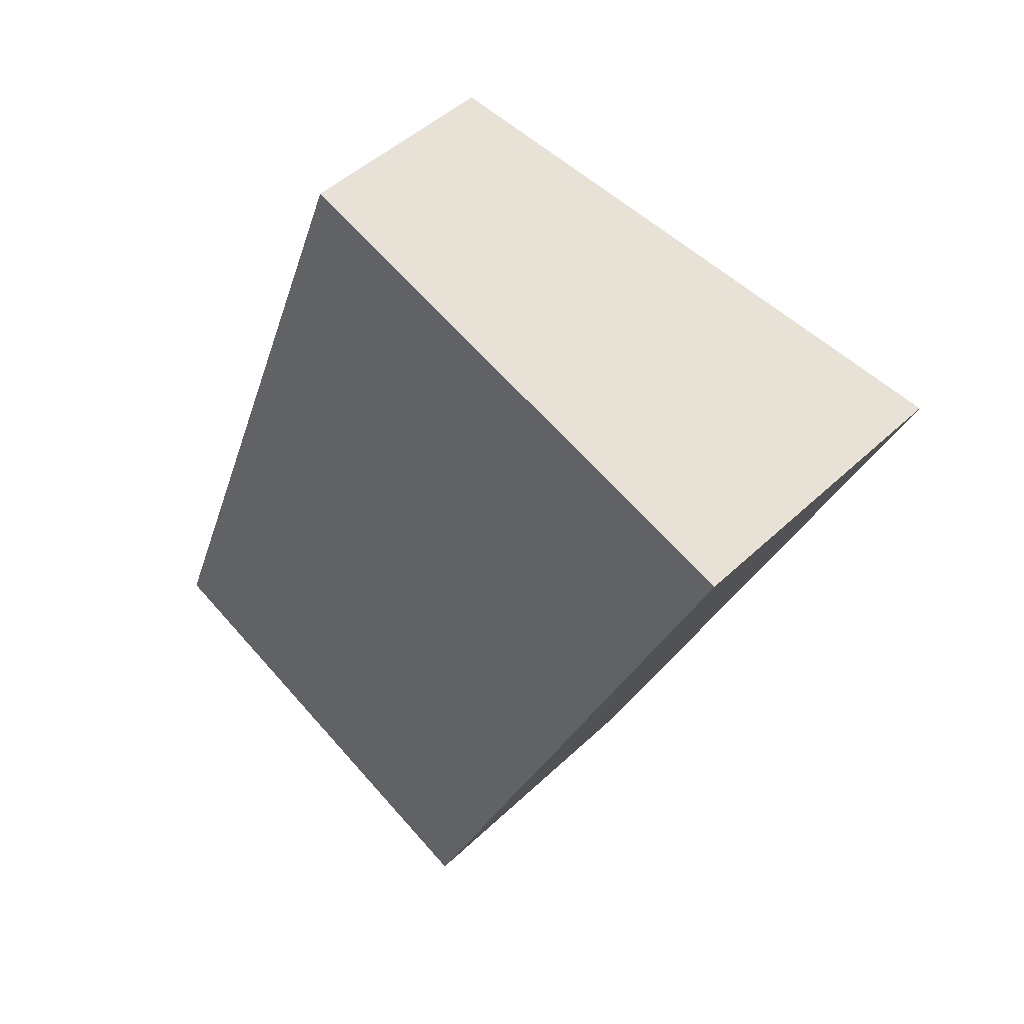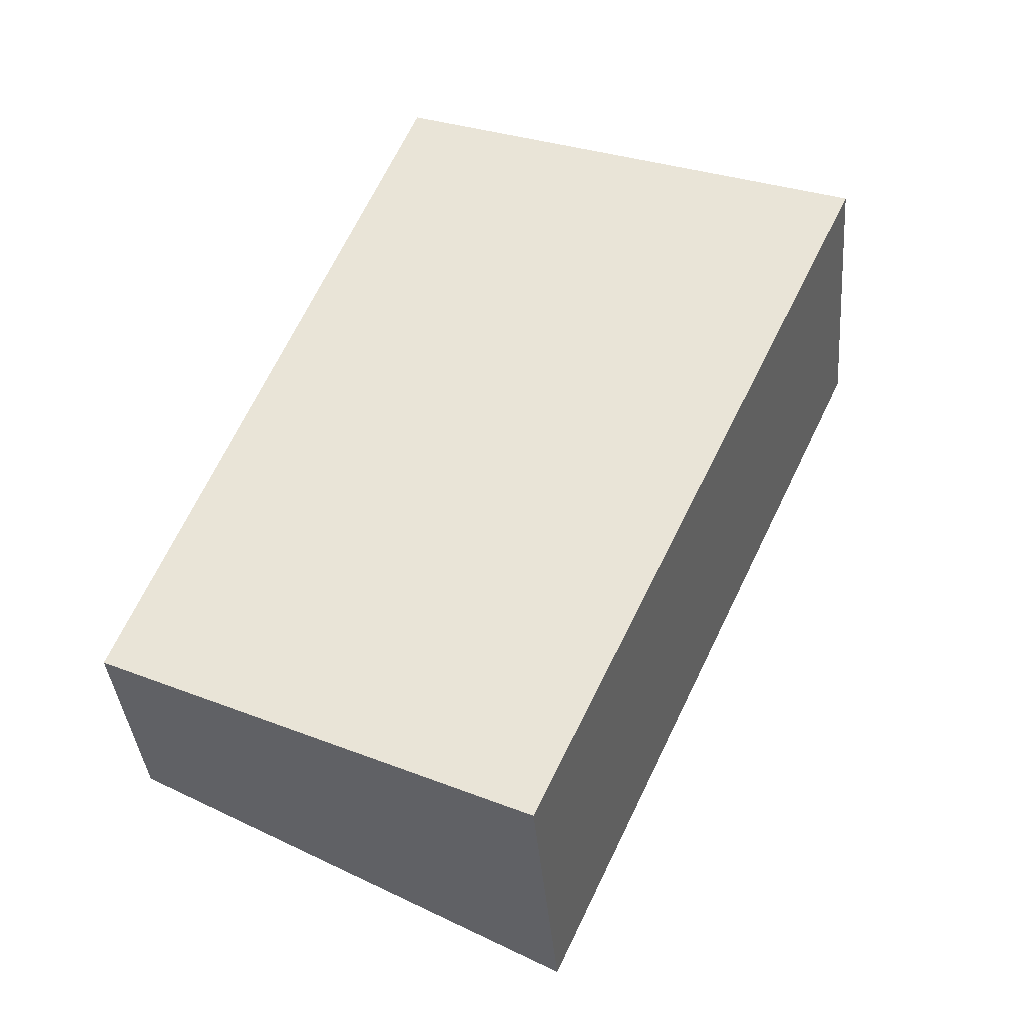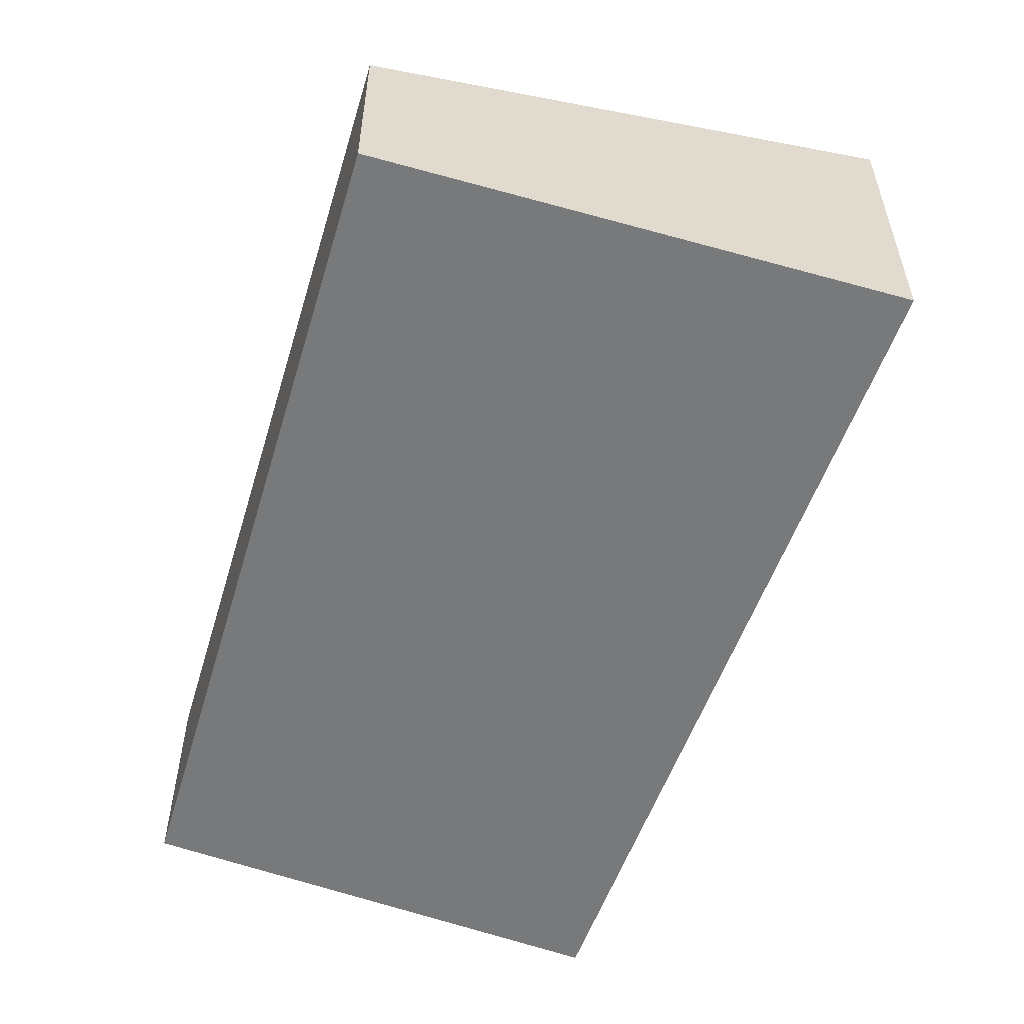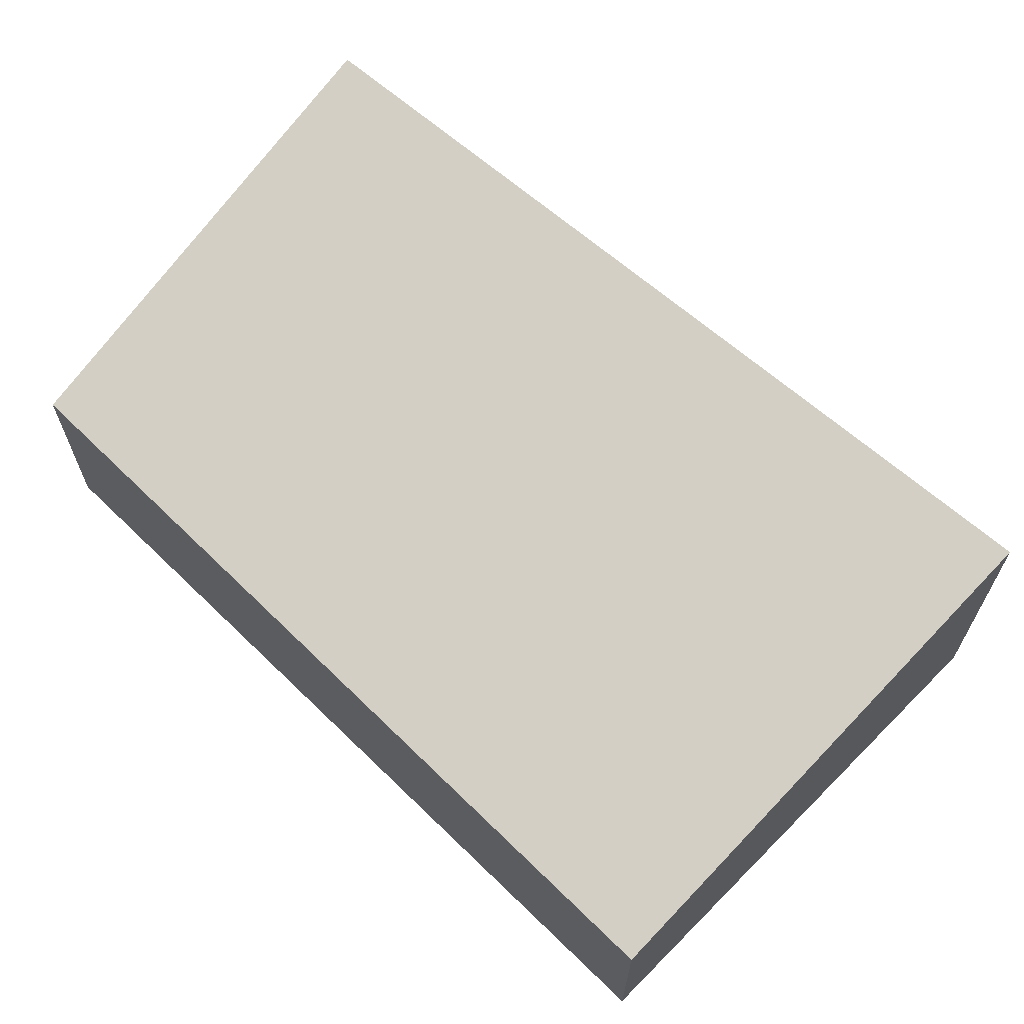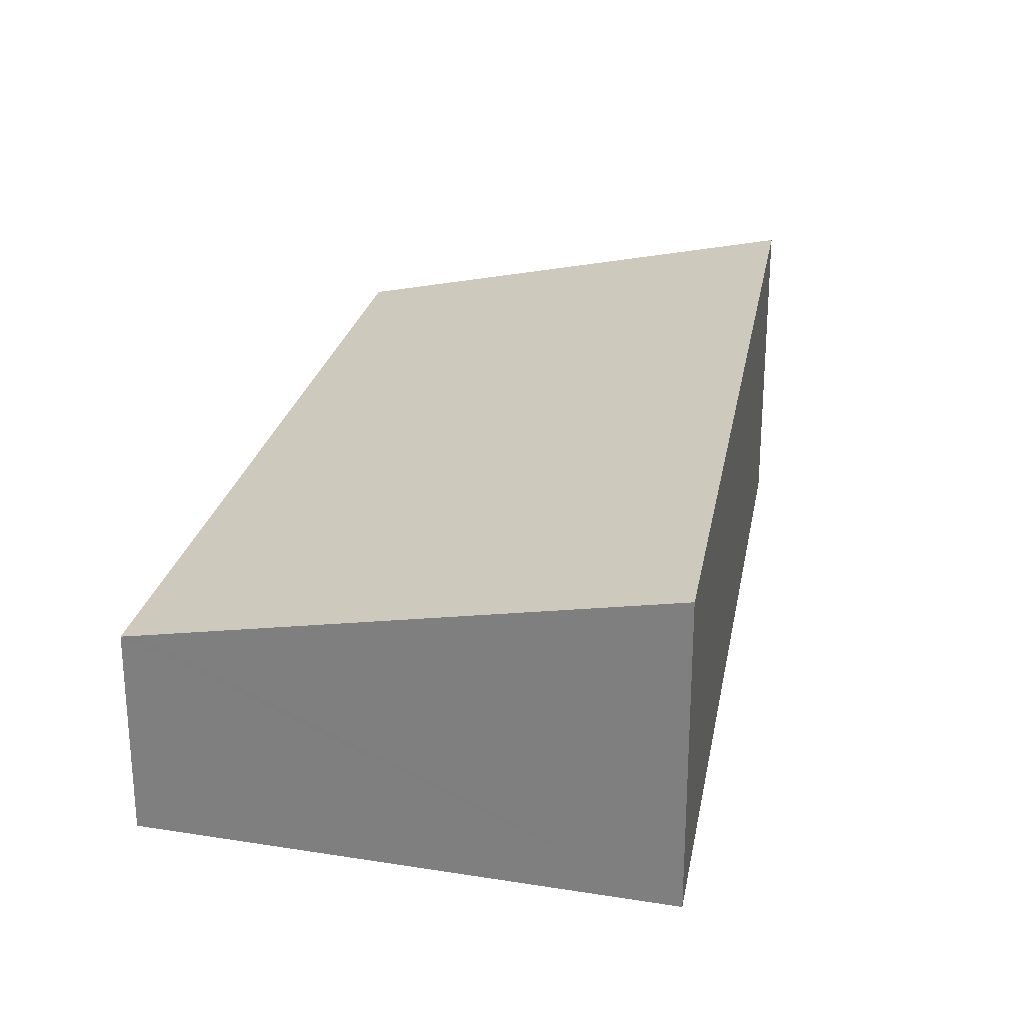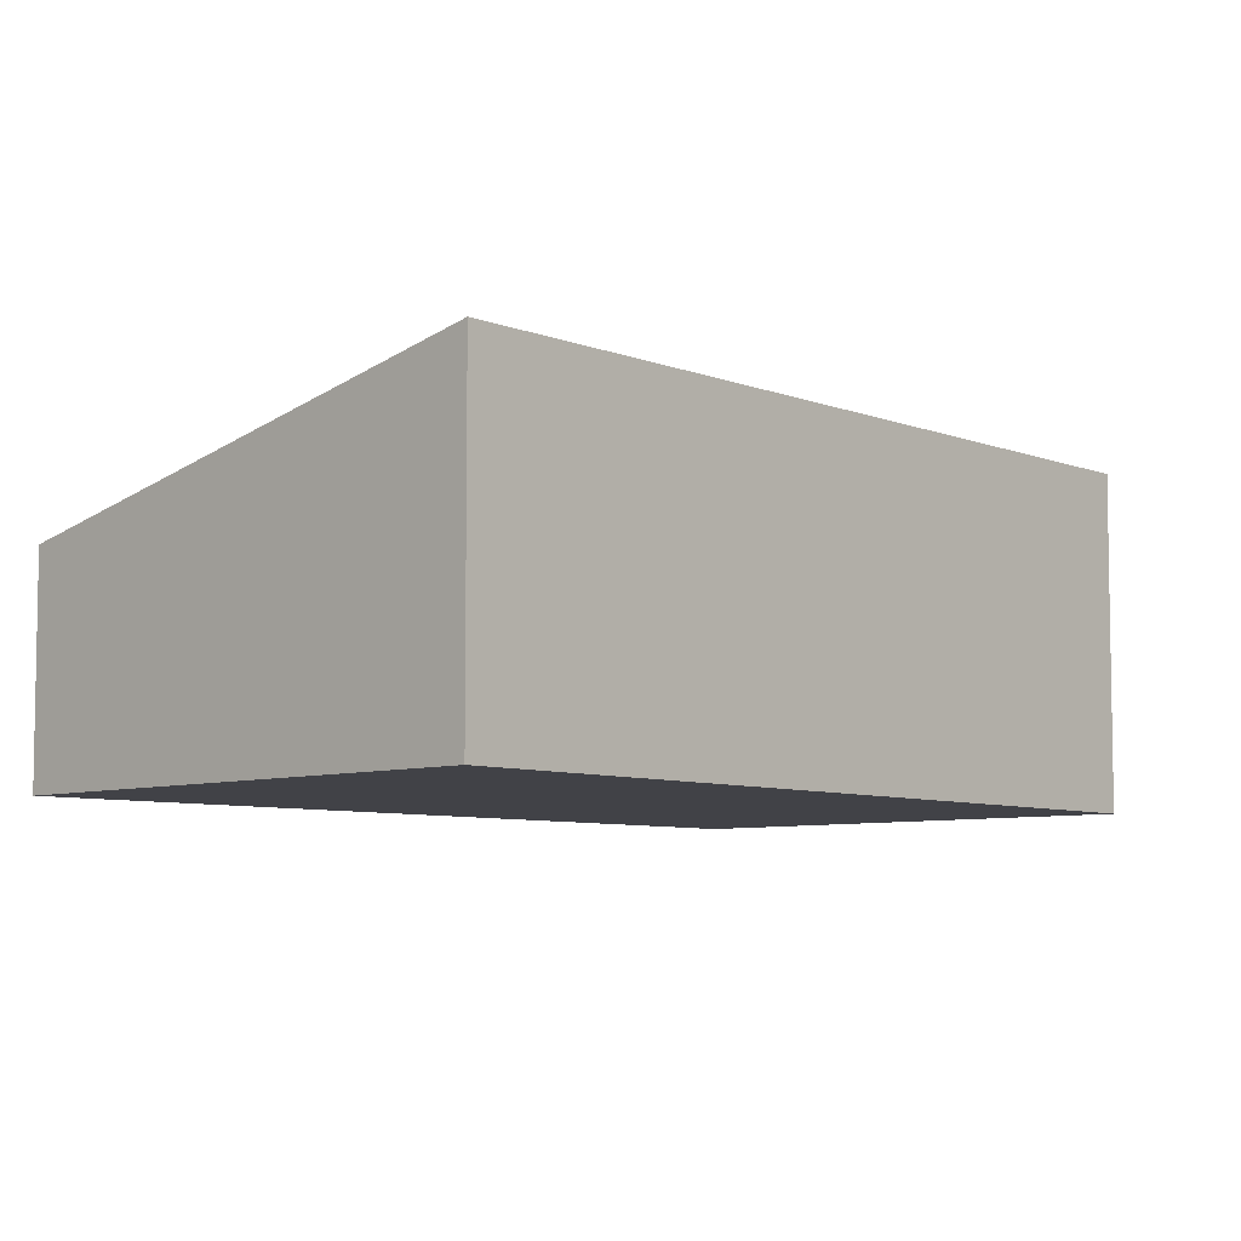
<metadata>
{"format":"obj","ext":"obj","renderer":"f3d","projection":"perspective","resolution":1024,"background":"white","views":[{"elev":46.2,"azim":42.6,"up":"+Z"},{"elev":-38.3,"azim":4.9,"up":"+Z"},{"elev":-57.7,"azim":4.3,"up":"+Y"},{"elev":67.7,"azim":-25.0,"up":"+Y"},{"elev":27.4,"azim":34.4,"up":"+Y"},{"elev":-6.8,"azim":65.1,"up":"+Y"}]}
</metadata>
<code>
v  1.651 1.134 4.112
v  1.096 1.134 2.898
v  1.567 1.116 4.143
v  4.21 1.696 3.16
v  0 1.177 7.207e-17
v  2.284 1.696 -1.052
v  2.284 6.442e-17 -1.052
v  0 0 0
v  1.096 -1.775e-16 2.898
v  1.567 -2.537e-16 4.143
v  4.21 -1.935e-16 3.16
v  1.651 -2.518e-16 4.112
g defaultobject
f 1 2 3
f 2 1 4
f 2 4 5
f 5 4 6
f 7 5 6
f 5 7 8
f 8 2 5
f 2 8 9
f 2 9 3
f 3 9 10
f 1 11 4
f 11 1 3
f 11 3 10
f 11 10 12
f 11 6 4
f 6 11 7
f 9 12 10
f 12 9 11
f 11 9 8
f 11 8 7

</code>
